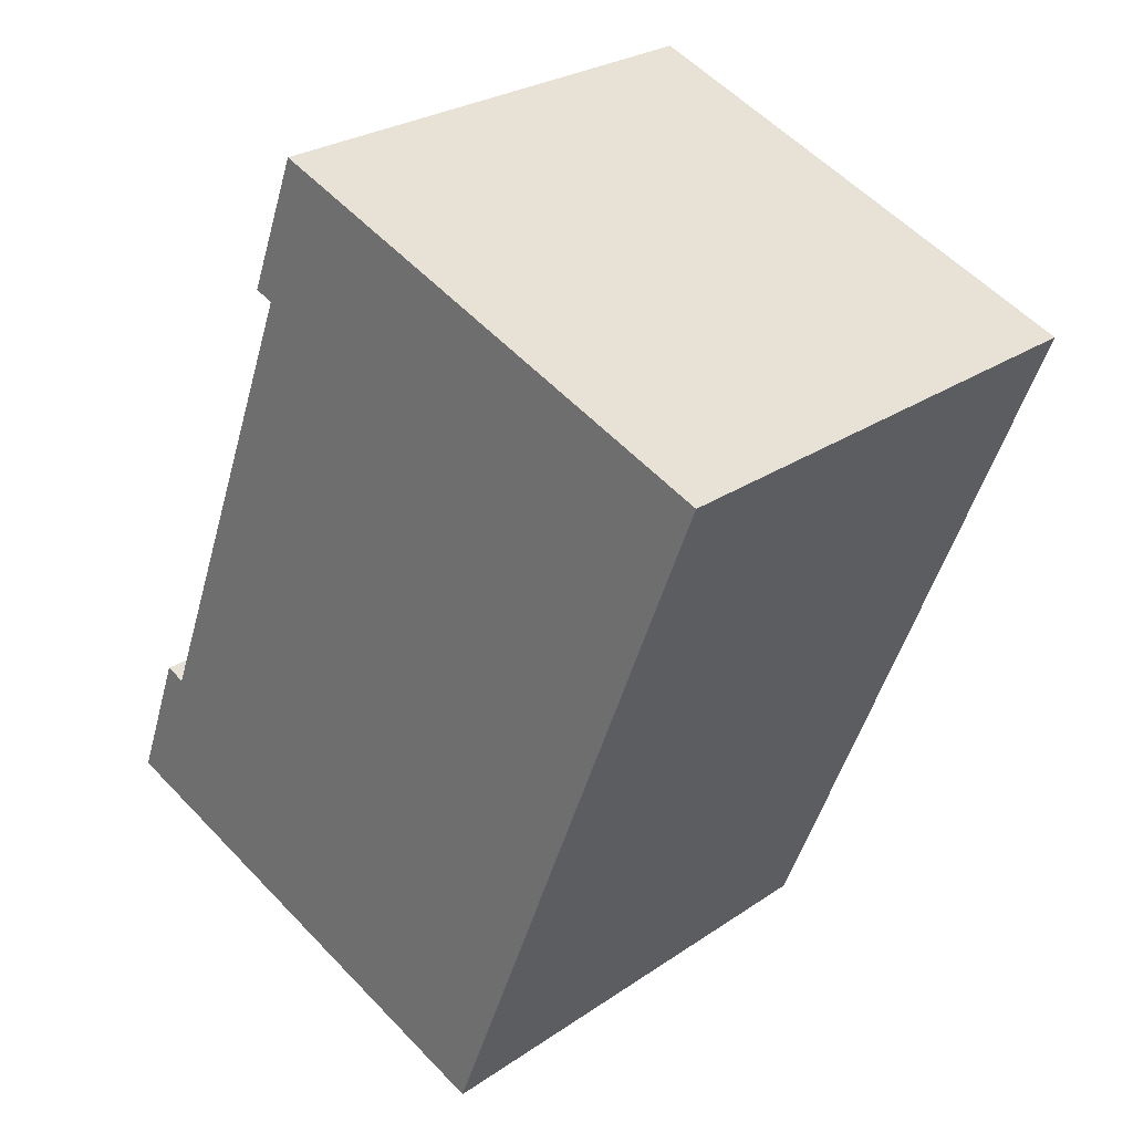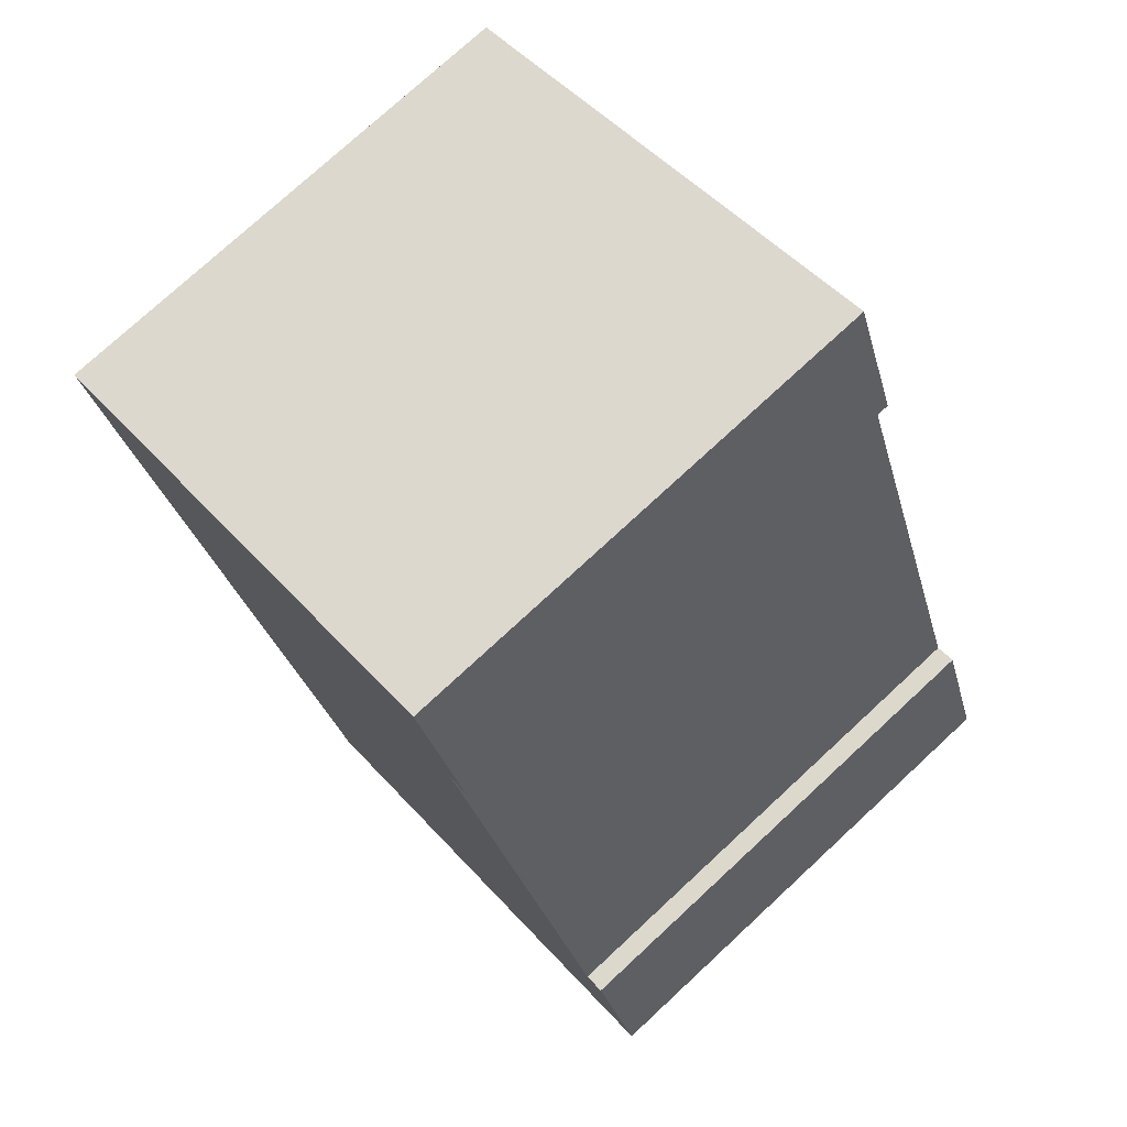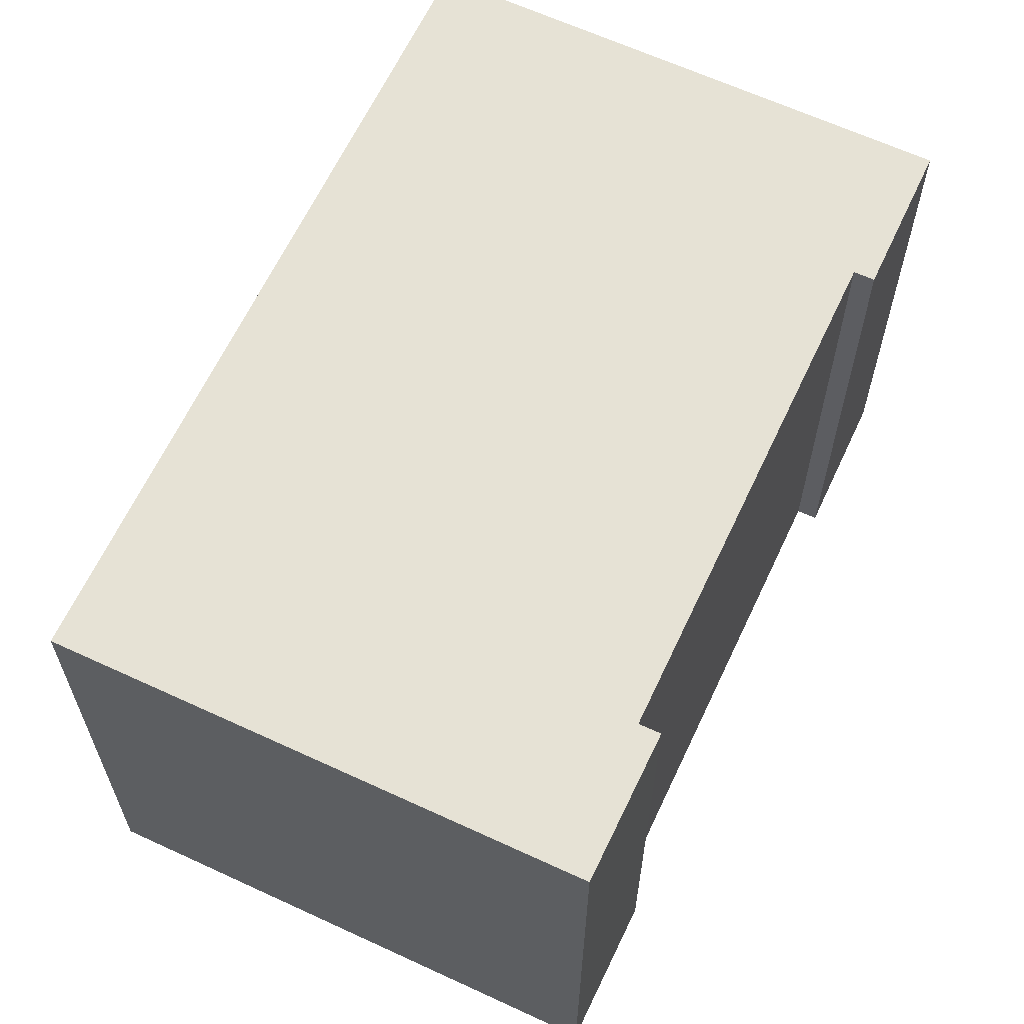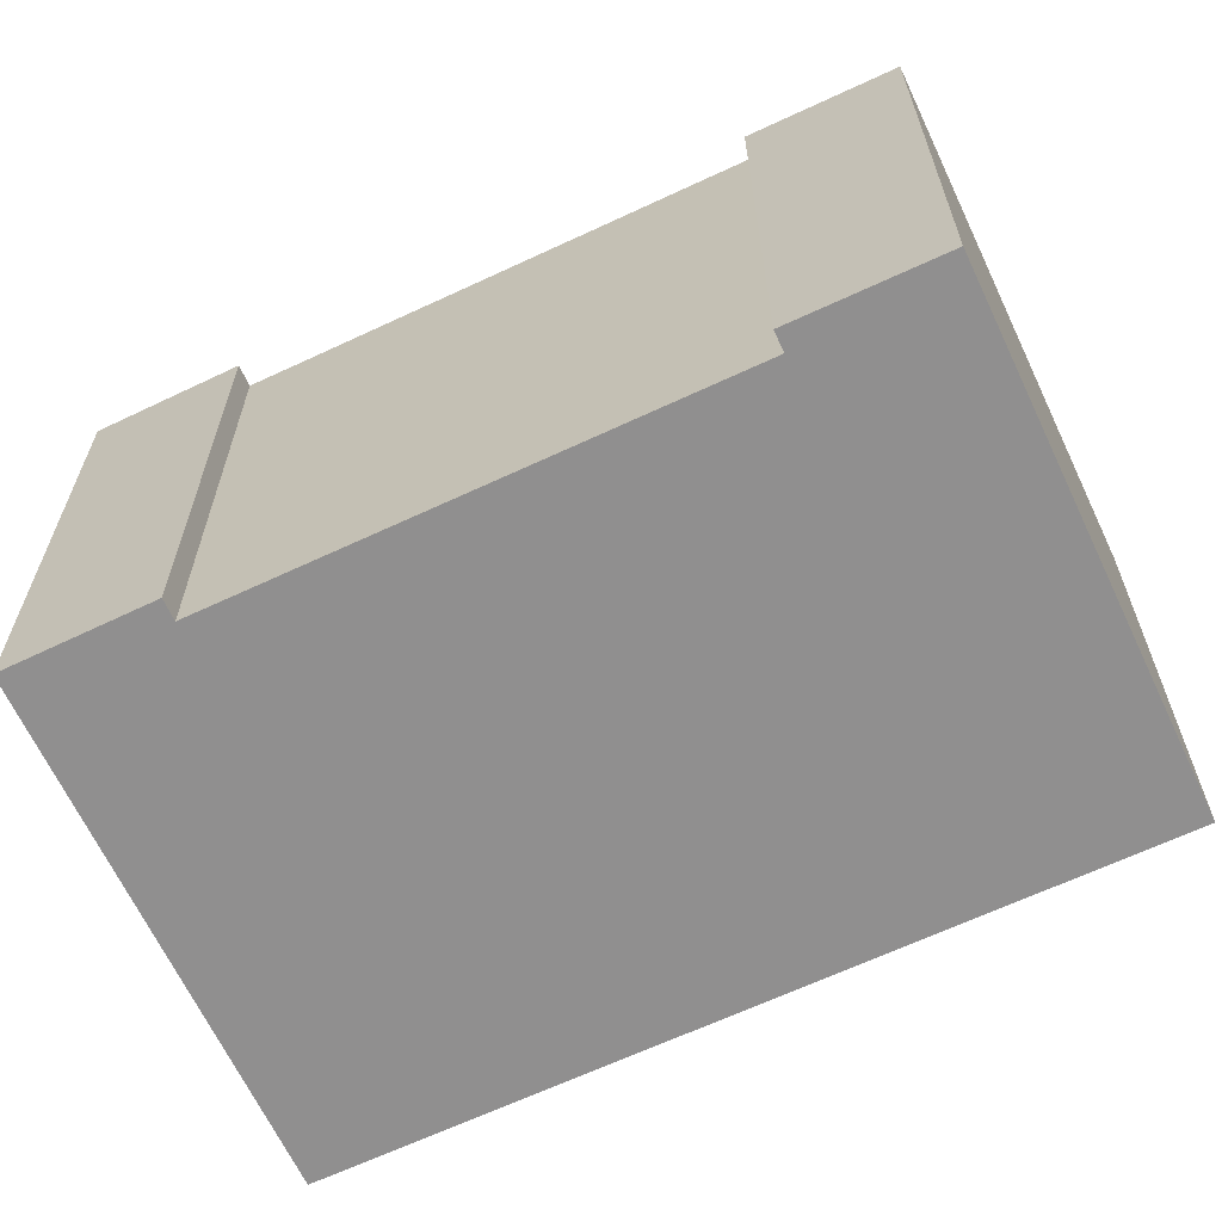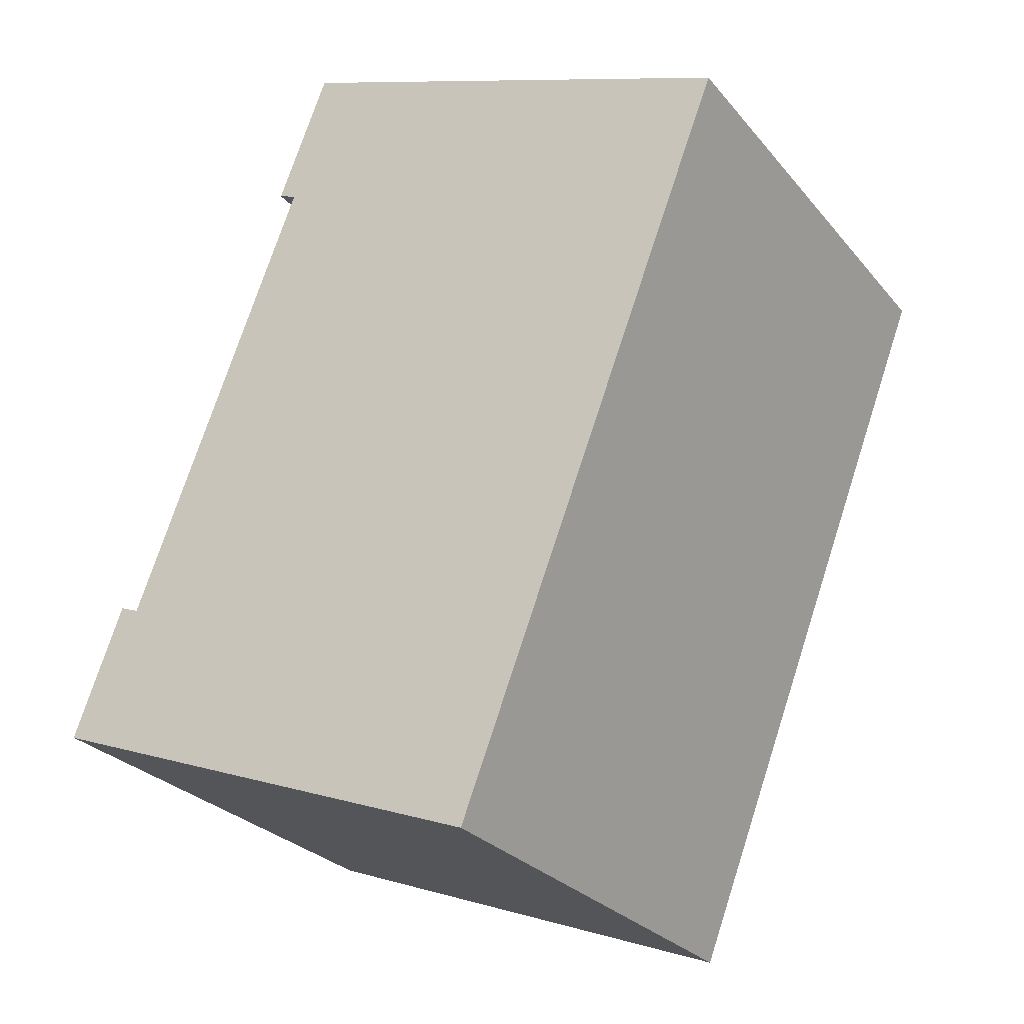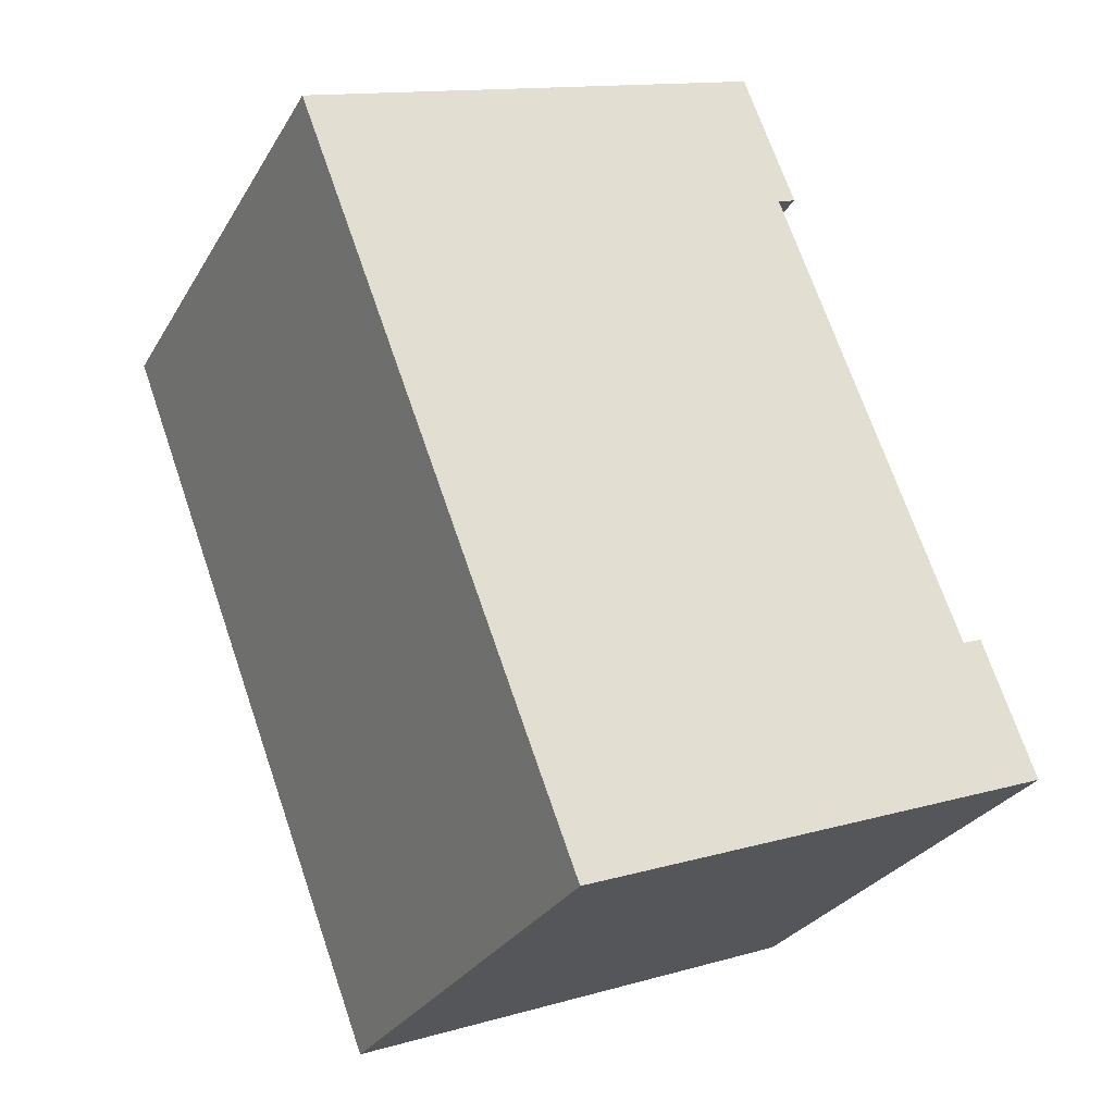
<metadata>
{"format":"obj","ext":"obj","renderer":"f3d","projection":"perspective","resolution":1024,"background":"white","views":[{"elev":26.8,"azim":43.4,"up":"+Z"},{"elev":75.9,"azim":-132.8,"up":"+Z"},{"elev":63.9,"azim":-133.8,"up":"+Y"},{"elev":-65.4,"azim":-43.7,"up":"+Y"},{"elev":-27.3,"azim":30.9,"up":"+Z"},{"elev":-28.8,"azim":154.9,"up":"+Z"}]}
</metadata>
<code>
v  1.376 13.58 3.66
v  1.909 13.58 3.451
v  0 13.58 8.318e-16
v  15.5 13.58 2.008
v  12.82 13.58 -4.956
v  20.42 13.58 14.81
v  20.22 13.58 14.88
v  6.708 13.58 15.9
v  7.632 13.58 19.76
v  6.211 13.58 16.1
v  6.211 -9.858e-16 16.1
v  7.632 -1.21e-15 19.76
v  0 0 0
v  1.376 -2.241e-16 3.66
v  1.909 -2.113e-16 3.451
v  6.708 -9.737e-16 15.9
v  20.22 -9.114e-16 14.88
v  20.42 -9.067e-16 14.81
v  15.5 -1.23e-16 2.008
v  12.82 3.035e-16 -4.956
g defaultobject
f 1 2 3
f 3 4 5
f 4 3 6
f 6 3 7
f 7 3 2
f 7 2 8
f 7 8 9
f 9 8 10
f 11 9 10
f 9 11 12
f 13 1 3
f 1 13 14
f 15 8 2
f 8 15 16
f 12 7 9
f 7 12 6
f 6 12 17
f 6 17 18
f 14 2 1
f 2 14 15
f 18 4 6
f 4 18 19
f 4 19 5
f 5 19 20
f 20 3 5
f 3 20 13
f 16 10 8
f 10 16 11
f 19 13 20
f 13 19 18
f 13 18 15
f 15 18 16
f 16 18 17
f 16 17 12
f 16 12 11
f 14 13 15

</code>
